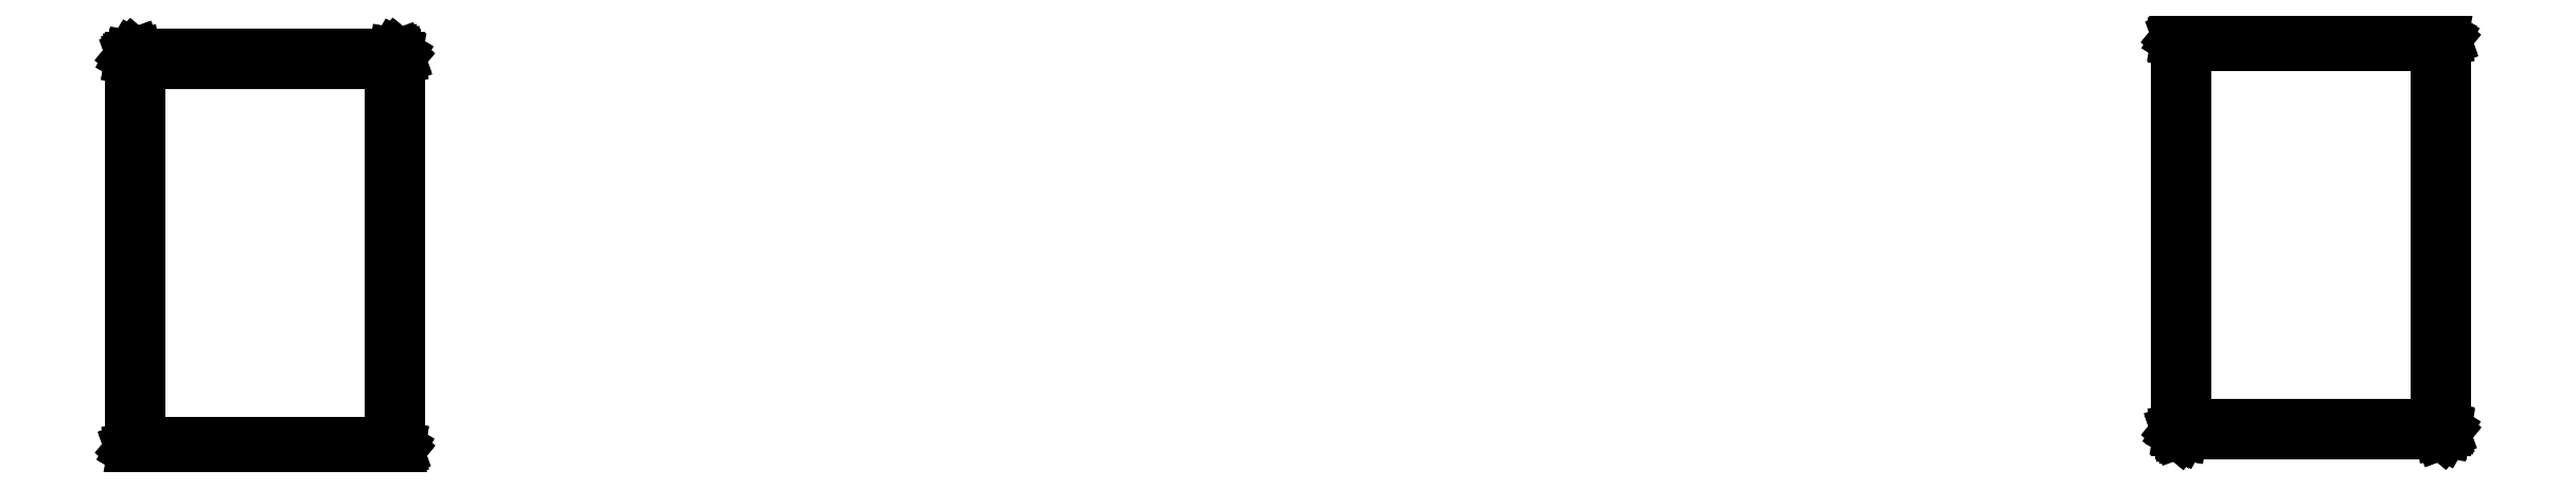
<metadata>
{"format":"dxf","ext":"dxf","renderer":"ezdxf+matplotlib","layout":"modelspace","background":"white","min_lineweight":24,"dpi":150}
</metadata>
<code>
0
SECTION
2
ENTITIES
0
LINE
8
BLACK
10
0.1504
20
0.6029
11
0.1505
21
0.6029
0
LINE
8
BLACK
10
0.1505
20
0.6029
11
0.1506
21
0.6028
0
LINE
8
BLACK
10
0.1506
20
0.6028
11
0.151
21
0.6028
0
LINE
8
BLACK
10
0.151
20
0.6028
11
0.1516
21
0.6023
0
LINE
8
BLACK
10
0.1516
20
0.6023
11
0.1523
21
0.6019
0
LINE
8
BLACK
10
0.1523
20
0.6019
11
0.1524
21
0.6016
0
LINE
8
BLACK
10
0.1524
20
0.6016
11
0.1526
21
0.6015
0
LINE
8
BLACK
10
0.1526
20
0.6015
11
0.1527
21
0.6007
0
LINE
8
BLACK
10
0.1527
20
0.6007
11
0.153
21
0.6
0
LINE
8
BLACK
10
0.153
20
0.6
11
0.153
21
0.3
0
LINE
8
BLACK
10
0.153
20
0.3
11
0.1529
21
0.2996
0
LINE
8
BLACK
10
0.1529
20
0.2996
11
0.1529
21
0.2995
0
LINE
8
BLACK
10
0.1529
20
0.2995
11
0.1528
21
0.2994
0
LINE
8
BLACK
10
0.1528
20
0.2994
11
0.1528
21
0.299
0
LINE
8
BLACK
10
0.1528
20
0.299
11
0.1523
21
0.2984
0
LINE
8
BLACK
10
0.1523
20
0.2984
11
0.1519
21
0.2977
0
LINE
8
BLACK
10
0.1519
20
0.2977
11
0.1516
21
0.2976
0
LINE
8
BLACK
10
0.1516
20
0.2976
11
0.1515
21
0.2974
0
LINE
8
BLACK
10
0.1515
20
0.2974
11
0.1507
21
0.2973
0
LINE
8
BLACK
10
0.1507
20
0.2973
11
0.15
21
0.297
0
LINE
8
BLACK
10
0.15
20
0.297
11
-0.05
21
0.297
0
LINE
8
BLACK
10
-0.05
20
0.297
11
-0.05038
21
0.2971
0
LINE
8
BLACK
10
-0.05038
20
0.2971
11
-0.05051
21
0.2971
0
LINE
8
BLACK
10
-0.05051
20
0.2971
11
-0.05063
21
0.2972
0
LINE
8
BLACK
10
-0.05063
20
0.2972
11
-0.05101
21
0.2972
0
LINE
8
BLACK
10
-0.05101
20
0.2972
11
-0.0516
21
0.2977
0
LINE
8
BLACK
10
-0.0516
20
0.2977
11
-0.05226
21
0.2981
0
LINE
8
BLACK
10
-0.05226
20
0.2981
11
-0.05235
21
0.2984
0
LINE
8
BLACK
10
-0.05235
20
0.2984
11
-0.05256
21
0.2985
0
LINE
8
BLACK
10
-0.05256
20
0.2985
11
-0.05269
21
0.2993
0
LINE
8
BLACK
10
-0.05269
20
0.2993
11
-0.05295
21
0.3
0
LINE
8
BLACK
10
-0.05295
20
0.3
11
-0.05295
21
0.6
0
LINE
8
BLACK
10
-0.05295
20
0.6
11
-0.05289
21
0.6004
0
LINE
8
BLACK
10
-0.05289
20
0.6004
11
-0.05291
21
0.6005
0
LINE
8
BLACK
10
-0.05291
20
0.6005
11
-0.05284
21
0.6006
0
LINE
8
BLACK
10
-0.05284
20
0.6006
11
-0.05277
21
0.601
0
LINE
8
BLACK
10
-0.05277
20
0.601
11
-0.05228
21
0.6016
0
LINE
8
BLACK
10
-0.05228
20
0.6016
11
-0.0519
21
0.6023
0
LINE
8
BLACK
10
-0.0519
20
0.6023
11
-0.05165
21
0.6024
0
LINE
8
BLACK
10
-0.05165
20
0.6024
11
-0.05148
21
0.6026
0
LINE
8
BLACK
10
-0.05148
20
0.6026
11
-0.05072
21
0.6027
0
LINE
8
BLACK
10
-0.05072
20
0.6027
11
-0.05
21
0.603
0
LINE
8
BLACK
10
-0.05
20
0.603
11
0.15
21
0.603
0
LINE
8
BLACK
10
0.15
20
0.603
11
0.1504
21
0.6029
0
LINE
8
BLACK
10
-0.04705
20
0.597
11
-0.04705
21
0.303
0
LINE
8
BLACK
10
-0.04705
20
0.303
11
0.147
21
0.303
0
LINE
8
BLACK
10
0.147
20
0.303
11
0.147
21
0.597
0
LINE
8
BLACK
10
0.147
20
0.597
11
-0.04705
21
0.597
0
LINE
8
BLACK
10
1.729
20
0.6169
11
1.73
21
0.6169
0
LINE
8
BLACK
10
1.73
20
0.6169
11
1.73
21
0.6168
0
LINE
8
BLACK
10
1.73
20
0.6168
11
1.73
21
0.6168
0
LINE
8
BLACK
10
1.73
20
0.6168
11
1.731
21
0.6163
0
LINE
8
BLACK
10
1.731
20
0.6163
11
1.731
21
0.6159
0
LINE
8
BLACK
10
1.731
20
0.6159
11
1.731
21
0.6156
0
LINE
8
BLACK
10
1.731
20
0.6156
11
1.732
21
0.6155
0
LINE
8
BLACK
10
1.732
20
0.6155
11
1.732
21
0.6147
0
LINE
8
BLACK
10
1.732
20
0.6147
11
1.732
21
0.614
0
LINE
8
BLACK
10
1.732
20
0.614
11
1.732
21
0.314
0
LINE
8
BLACK
10
1.732
20
0.314
11
1.732
21
0.3136
0
LINE
8
BLACK
10
1.732
20
0.3136
11
1.732
21
0.3135
0
LINE
8
BLACK
10
1.732
20
0.3135
11
1.732
21
0.3134
0
LINE
8
BLACK
10
1.732
20
0.3134
11
1.732
21
0.313
0
LINE
8
BLACK
10
1.732
20
0.313
11
1.731
21
0.3124
0
LINE
8
BLACK
10
1.731
20
0.3124
11
1.731
21
0.3117
0
LINE
8
BLACK
10
1.731
20
0.3117
11
1.731
21
0.3116
0
LINE
8
BLACK
10
1.731
20
0.3116
11
1.73
21
0.3114
0
LINE
8
BLACK
10
1.73
20
0.3114
11
1.73
21
0.3113
0
LINE
8
BLACK
10
1.73
20
0.3113
11
1.729
21
0.311
0
LINE
8
BLACK
10
1.729
20
0.311
11
1.529
21
0.311
0
LINE
8
BLACK
10
1.529
20
0.311
11
1.529
21
0.3111
0
LINE
8
BLACK
10
1.529
20
0.3111
11
1.528
21
0.3111
0
LINE
8
BLACK
10
1.528
20
0.3111
11
1.528
21
0.3112
0
LINE
8
BLACK
10
1.528
20
0.3112
11
1.528
21
0.3112
0
LINE
8
BLACK
10
1.528
20
0.3112
11
1.527
21
0.3117
0
LINE
8
BLACK
10
1.527
20
0.3117
11
1.527
21
0.3121
0
LINE
8
BLACK
10
1.527
20
0.3121
11
1.527
21
0.3124
0
LINE
8
BLACK
10
1.527
20
0.3124
11
1.526
21
0.3125
0
LINE
8
BLACK
10
1.526
20
0.3125
11
1.526
21
0.3133
0
LINE
8
BLACK
10
1.526
20
0.3133
11
1.526
21
0.314
0
LINE
8
BLACK
10
1.526
20
0.314
11
1.526
21
0.614
0
LINE
8
BLACK
10
1.526
20
0.614
11
1.526
21
0.6144
0
LINE
8
BLACK
10
1.526
20
0.6144
11
1.526
21
0.6145
0
LINE
8
BLACK
10
1.526
20
0.6145
11
1.526
21
0.6146
0
LINE
8
BLACK
10
1.526
20
0.6146
11
1.526
21
0.615
0
LINE
8
BLACK
10
1.526
20
0.615
11
1.527
21
0.6156
0
LINE
8
BLACK
10
1.527
20
0.6156
11
1.527
21
0.6163
0
LINE
8
BLACK
10
1.527
20
0.6163
11
1.527
21
0.6164
0
LINE
8
BLACK
10
1.527
20
0.6164
11
1.528
21
0.6166
0
LINE
8
BLACK
10
1.528
20
0.6166
11
1.528
21
0.6167
0
LINE
8
BLACK
10
1.528
20
0.6167
11
1.529
21
0.617
0
LINE
8
BLACK
10
1.529
20
0.617
11
1.729
21
0.617
0
LINE
8
BLACK
10
1.729
20
0.617
11
1.729
21
0.6169
0
LINE
8
BLACK
10
1.532
20
0.611
11
1.532
21
0.317
0
LINE
8
BLACK
10
1.532
20
0.317
11
1.726
21
0.317
0
LINE
8
BLACK
10
1.726
20
0.317
11
1.726
21
0.611
0
LINE
8
BLACK
10
1.726
20
0.611
11
1.532
21
0.611
0
ENDSEC
0
EOF

</code>
